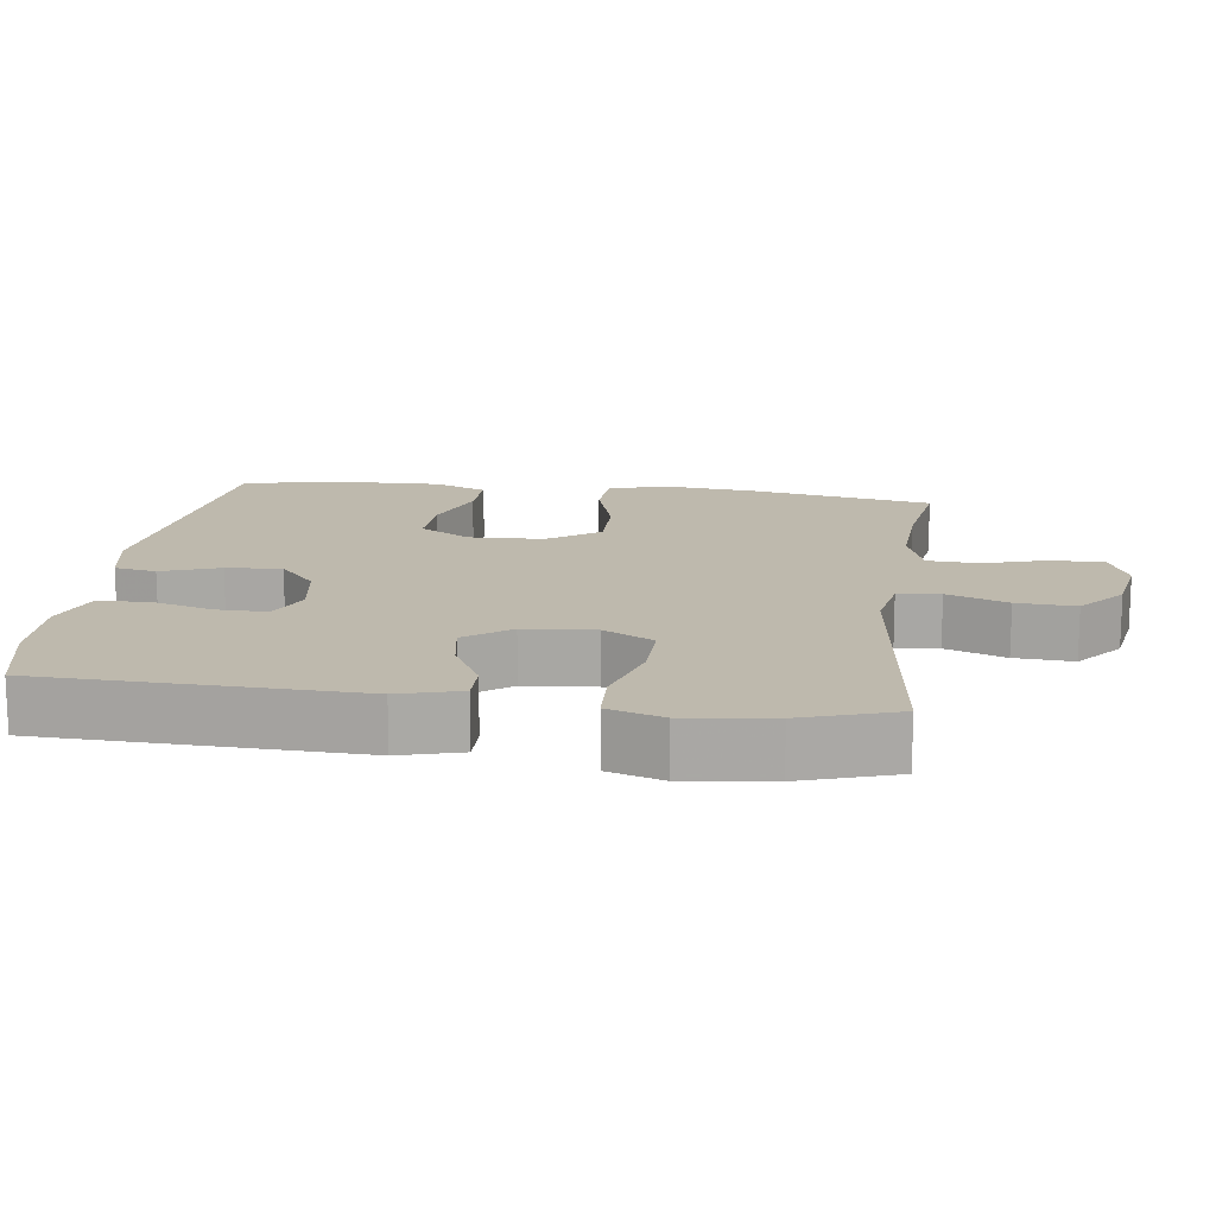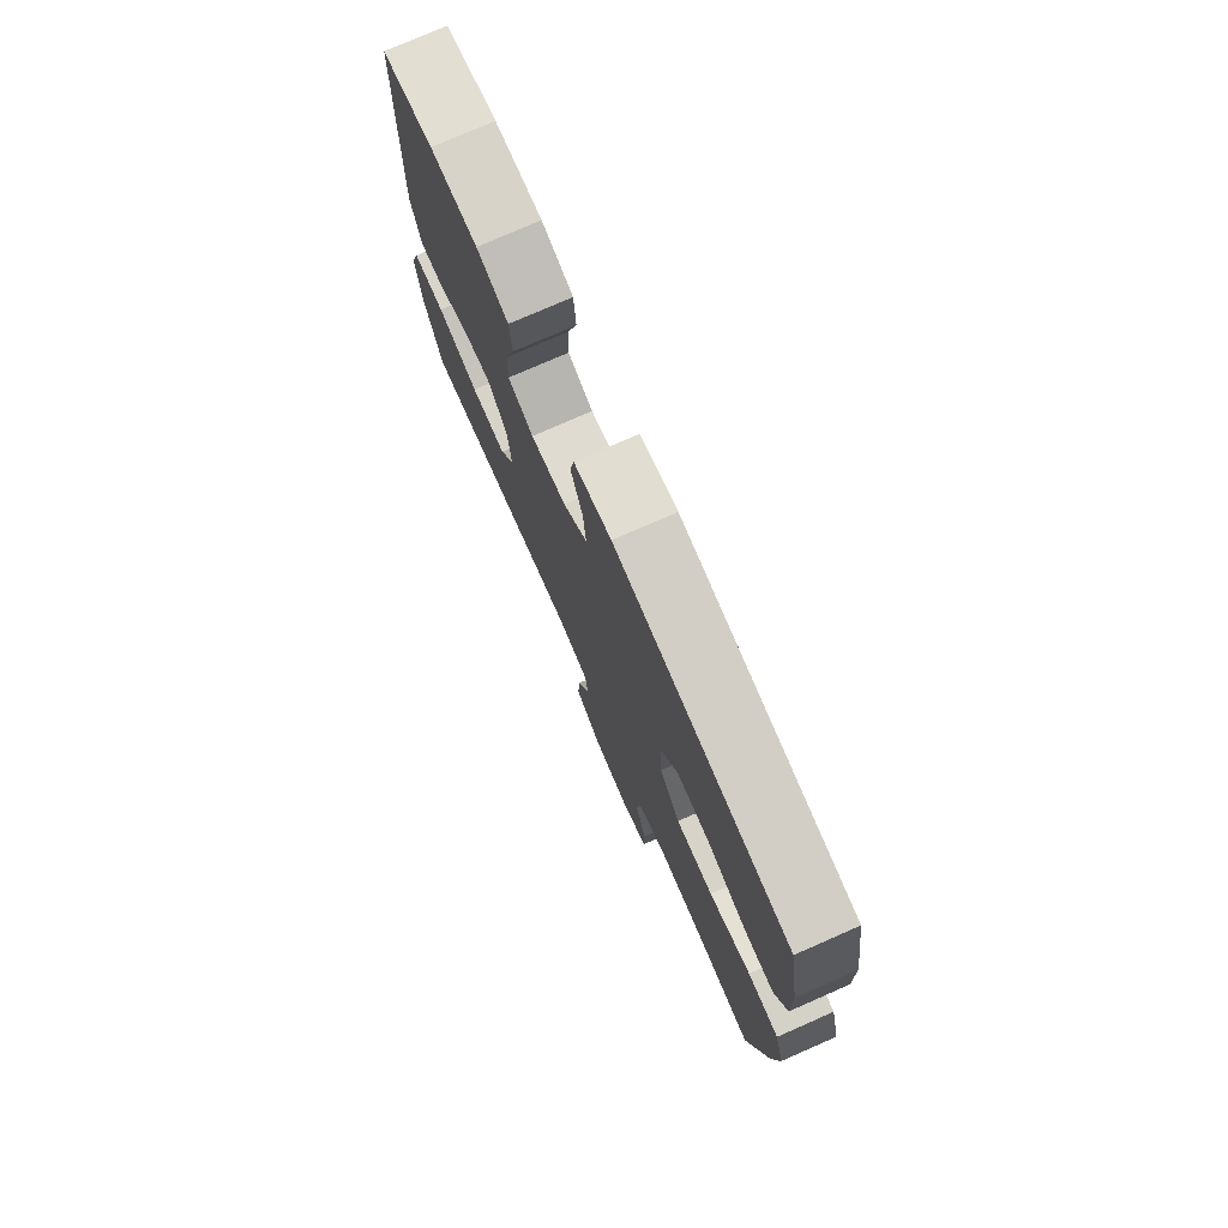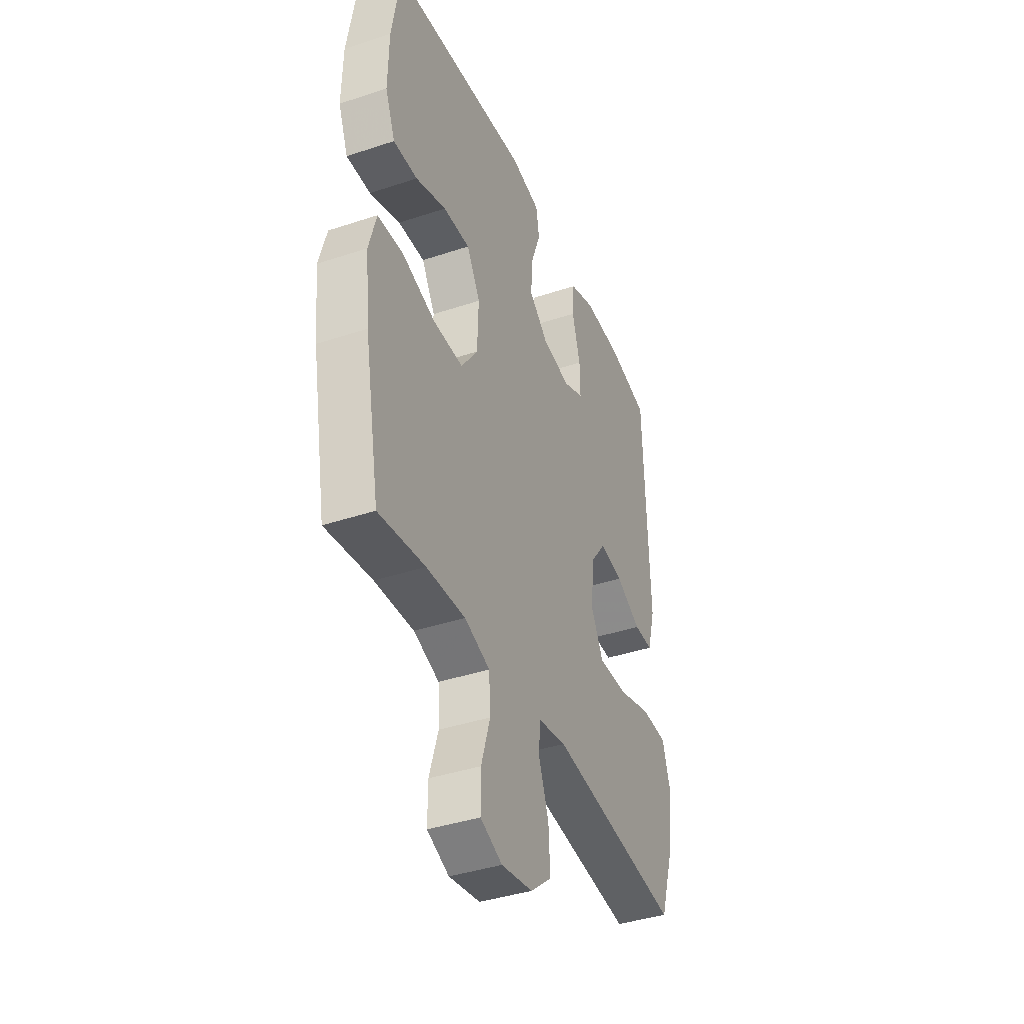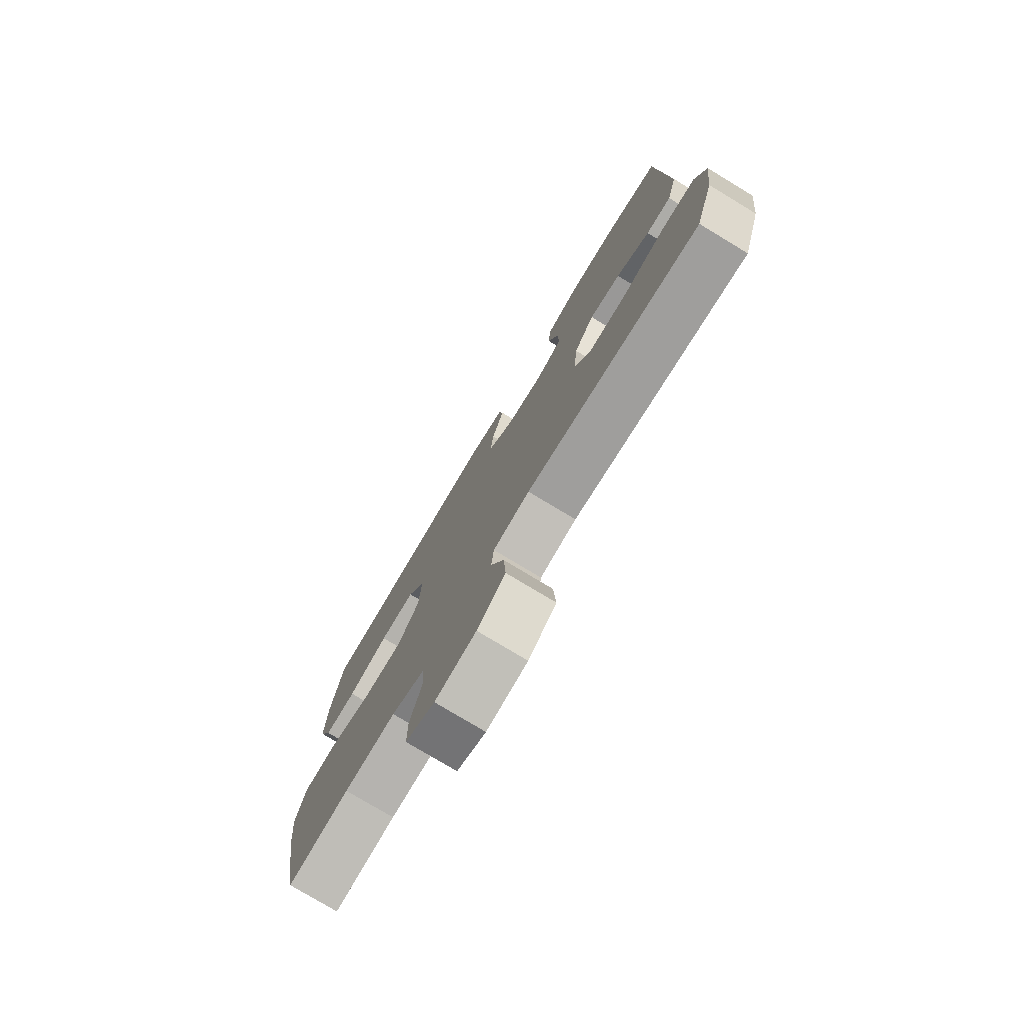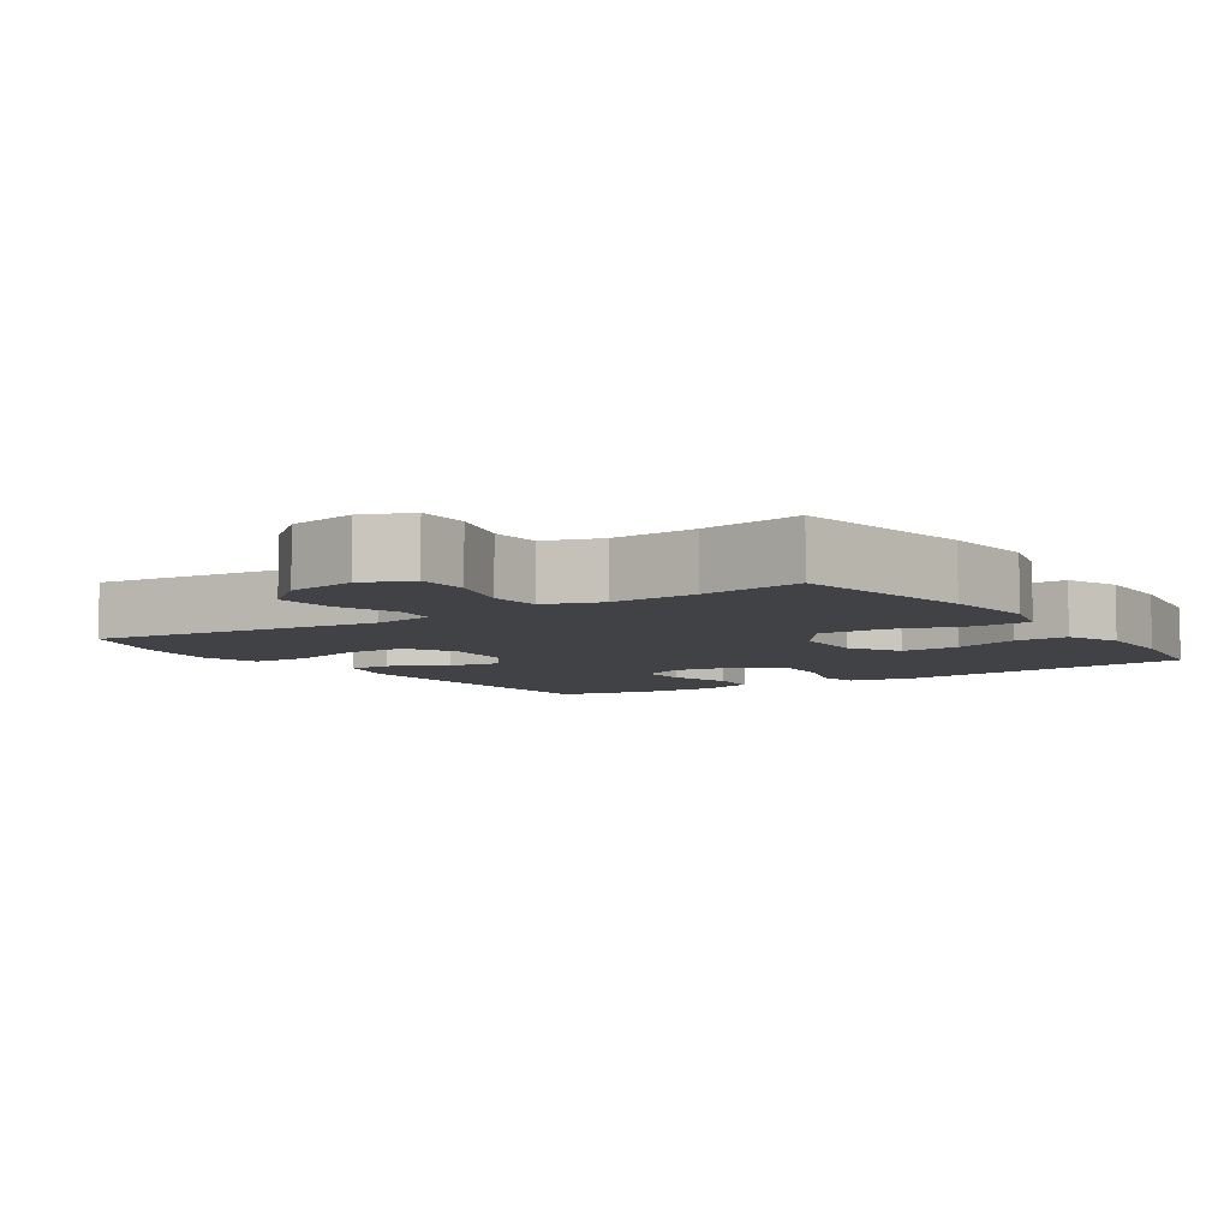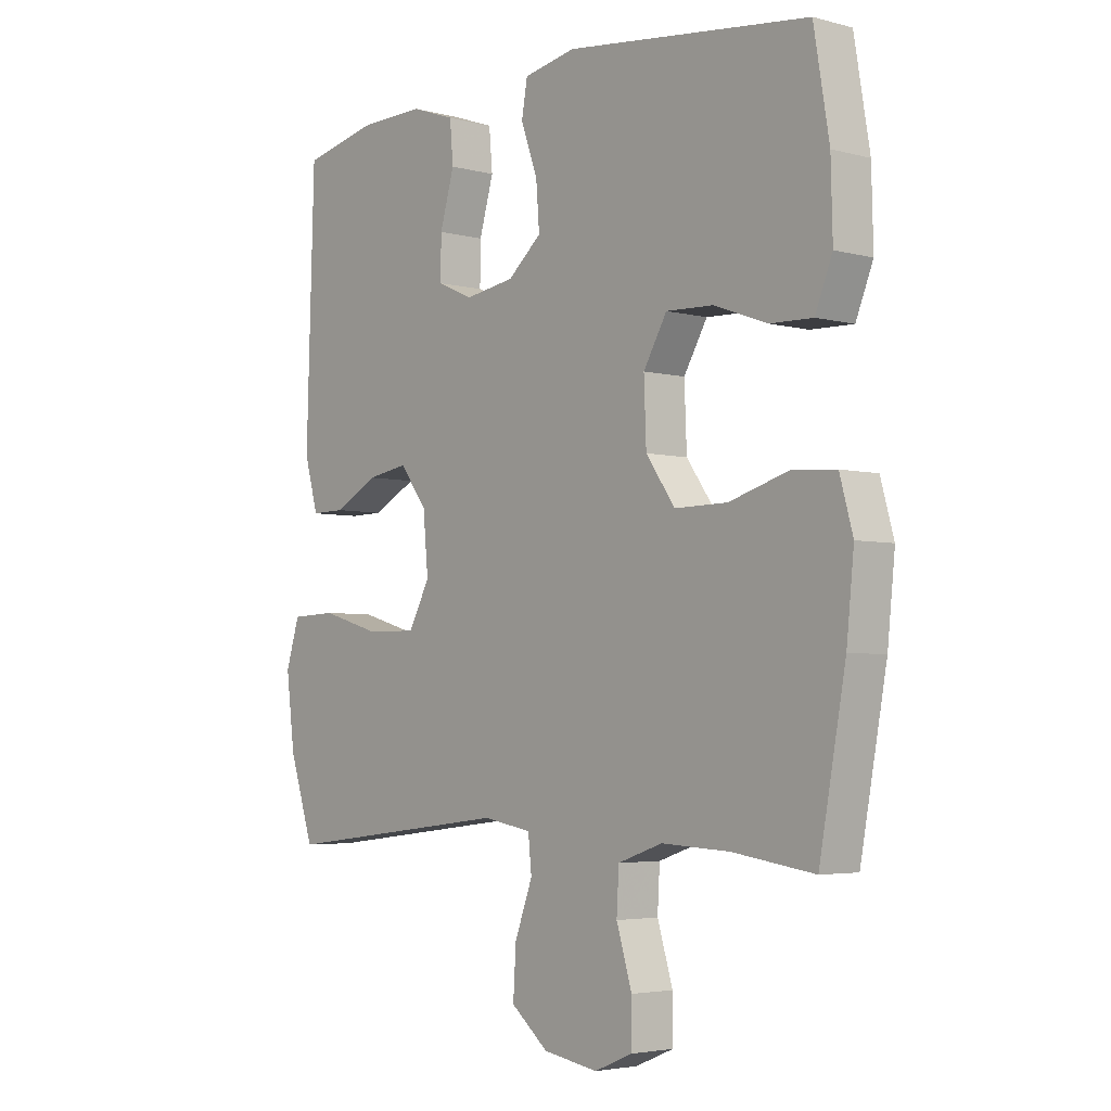
<metadata>
{"format":"obj","ext":"obj","renderer":"f3d","projection":"perspective","resolution":1024,"background":"white","views":[{"elev":15.1,"azim":97.7,"up":"+Y"},{"elev":76.8,"azim":-113.7,"up":"+Z"},{"elev":-39.8,"azim":-67.6,"up":"+Z"},{"elev":-77.6,"azim":58.9,"up":"+Z"},{"elev":-6.4,"azim":-146.1,"up":"+Y"},{"elev":-3.9,"azim":-131.0,"up":"+Z"}]}
</metadata>
<code>
v 0.5 0.07 -0.5
v 0.098 0.07 -0.451
v 0.013 0.07 -0.466
v 0.007 0.07 -0.525
v 0.038 0.07 -0.609
v 0.043 0.07 -0.691
v -0.022 0.07 -0.745
v -0.117 0.07 -0.761
v -0.184 0.07 -0.733
v -0.184 0.07 -0.66
v -0.157 0.07 -0.571
v -0.161 0.07 -0.5
v -0.239 0.07 -0.473
v -0.358 0.07 -0.479
v -0.5 0.07 -0.5
v -0.546 0.07 -0.247
v -0.559 0.07 -0.119
v -0.536 0.07 -0.036
v -0.459 0.07 -0.031
v -0.356 0.07 -0.062
v -0.264 0.07 -0.063
v -0.213 0.07 0.009
v -0.209 0.07 0.112
v -0.25 0.07 0.183
v -0.332 0.07 0.18
v -0.426 0.07 0.146
v -0.5 0.07 0.144
v -0.53 0.07 0.219
v -0.527 0.07 0.338
v -0.5 0.07 0.5
v -0.074 0.07 0.549
v 0.017 0.07 0.531
v 0.027 0.07 0.473
v -0.002 0.07 0.392
v -0.008 0.07 0.315
v 0.051 0.07 0.264
v 0.138 0.07 0.25
v 0.2 0.07 0.278
v 0.199 0.07 0.349
v 0.174 0.07 0.436
v 0.18 0.07 0.505
v 0.257 0.07 0.532
v 0.373 0.07 0.529
v 0.5 0.07 0.5
v 0.514 0.07 0.065
v 0.49 0.07 -0.021
v 0.432 0.07 -0.02
v 0.355 0.07 0.021
v 0.283 0.07 0.033
v 0.236 0.07 -0.03
v 0.227 0.07 -0.128
v 0.264 0.07 -0.198
v 0.352 0.07 -0.197
v 0.455 0.07 -0.167
v 0.534 0.07 -0.17
v 0.558 0.07 -0.247
v 0.543 0.07 -0.368
v 0.5 0 -0.5
v 0.098 0 -0.451
v 0.013 0 -0.466
v 0.007 0 -0.525
v 0.038 0 -0.609
v 0.043 0 -0.691
v -0.022 0 -0.745
v -0.117 0 -0.761
v -0.184 0 -0.733
v -0.184 0 -0.66
v -0.157 0 -0.571
v -0.161 0 -0.5
v -0.239 0 -0.473
v -0.358 0 -0.479
v -0.5 0 -0.5
v -0.546 0 -0.247
v -0.559 0 -0.119
v -0.536 0 -0.036
v -0.459 0 -0.031
v -0.356 0 -0.062
v -0.264 0 -0.063
v -0.213 0 0.009
v -0.209 0 0.112
v -0.25 0 0.183
v -0.332 0 0.18
v -0.426 0 0.146
v -0.5 0 0.144
v -0.53 0 0.219
v -0.527 0 0.338
v -0.5 0 0.5
v -0.074 0 0.549
v 0.017 0 0.531
v 0.027 0 0.473
v -0.002 0 0.392
v -0.008 0 0.315
v 0.051 0 0.264
v 0.138 0 0.25
v 0.2 0 0.278
v 0.199 0 0.349
v 0.174 0 0.436
v 0.18 0 0.505
v 0.257 0 0.532
v 0.373 0 0.529
v 0.5 0 0.5
v 0.514 0 0.065
v 0.49 0 -0.021
v 0.432 0 -0.02
v 0.355 0 0.021
v 0.283 0 0.033
v 0.236 0 -0.03
v 0.227 0 -0.128
v 0.264 0 -0.198
v 0.352 0 -0.197
v 0.455 0 -0.167
v 0.534 0 -0.17
v 0.558 0 -0.247
v 0.543 0 -0.368
f 56 57 1 2
f 53 54 55 56
f 52 53 56 2
f 51 52 2 3
f 50 51 3
f 45 46 47 48
f 45 48 49
f 44 45 49
f 43 44 49 50
f 39 40 41 42
f 38 39 42 43
f 31 32 33 34
f 31 34 35
f 30 31 35
f 29 30 35 36
f 25 26 27 28
f 24 25 28 29
f 17 18 19 20
f 17 20 21
f 14 15 16 17
f 13 14 17 21
f 12 13 21 22
f 8 9 10 11
f 8 11 12
f 4 5 6 7
f 3 4 7 8
f 38 43 50 3
f 24 29 36 37
f 23 24 37
f 12 22 23 37
f 12 37 38
f 3 8 12 38
f 59 58 114 113
f 113 112 111 110
f 59 113 110 109
f 60 59 109 108
f 60 108 107
f 105 104 103 102
f 106 105 102
f 106 102 101
f 107 106 101 100
f 99 98 97 96
f 100 99 96 95
f 91 90 89 88
f 92 91 88
f 92 88 87
f 93 92 87 86
f 85 84 83 82
f 86 85 82 81
f 77 76 75 74
f 78 77 74
f 74 73 72 71
f 78 74 71 70
f 79 78 70 69
f 68 67 66 65
f 69 68 65
f 64 63 62 61
f 65 64 61 60
f 60 107 100 95
f 94 93 86 81
f 94 81 80
f 94 80 79 69
f 95 94 69
f 95 69 65 60
f 1 58 59 2
f 2 59 60 3
f 3 60 61 4
f 4 61 62 5
f 5 62 63 6
f 6 63 64 7
f 7 64 65 8
f 8 65 66 9
f 9 66 67 10
f 10 67 68 11
f 11 68 69 12
f 12 69 70 13
f 13 70 71 14
f 14 71 72 15
f 15 72 73 16
f 16 73 74 17
f 17 74 75 18
f 18 75 76 19
f 19 76 77 20
f 20 77 78 21
f 21 78 79 22
f 22 79 80 23
f 23 80 81 24
f 24 81 82 25
f 25 82 83 26
f 26 83 84 27
f 27 84 85 28
f 28 85 86 29
f 29 86 87 30
f 30 87 88 31
f 31 88 89 32
f 32 89 90 33
f 33 90 91 34
f 34 91 92 35
f 35 92 93 36
f 36 93 94 37
f 37 94 95 38
f 38 95 96 39
f 39 96 97 40
f 40 97 98 41
f 41 98 99 42
f 42 99 100 43
f 43 100 101 44
f 44 101 102 45
f 45 102 103 46
f 46 103 104 47
f 47 104 105 48
f 48 105 106 49
f 49 106 107 50
f 50 107 108 51
f 51 108 109 52
f 52 109 110 53
f 53 110 111 54
f 54 111 112 55
f 55 112 113 56
f 56 113 114 57
f 57 114 58 1

</code>
